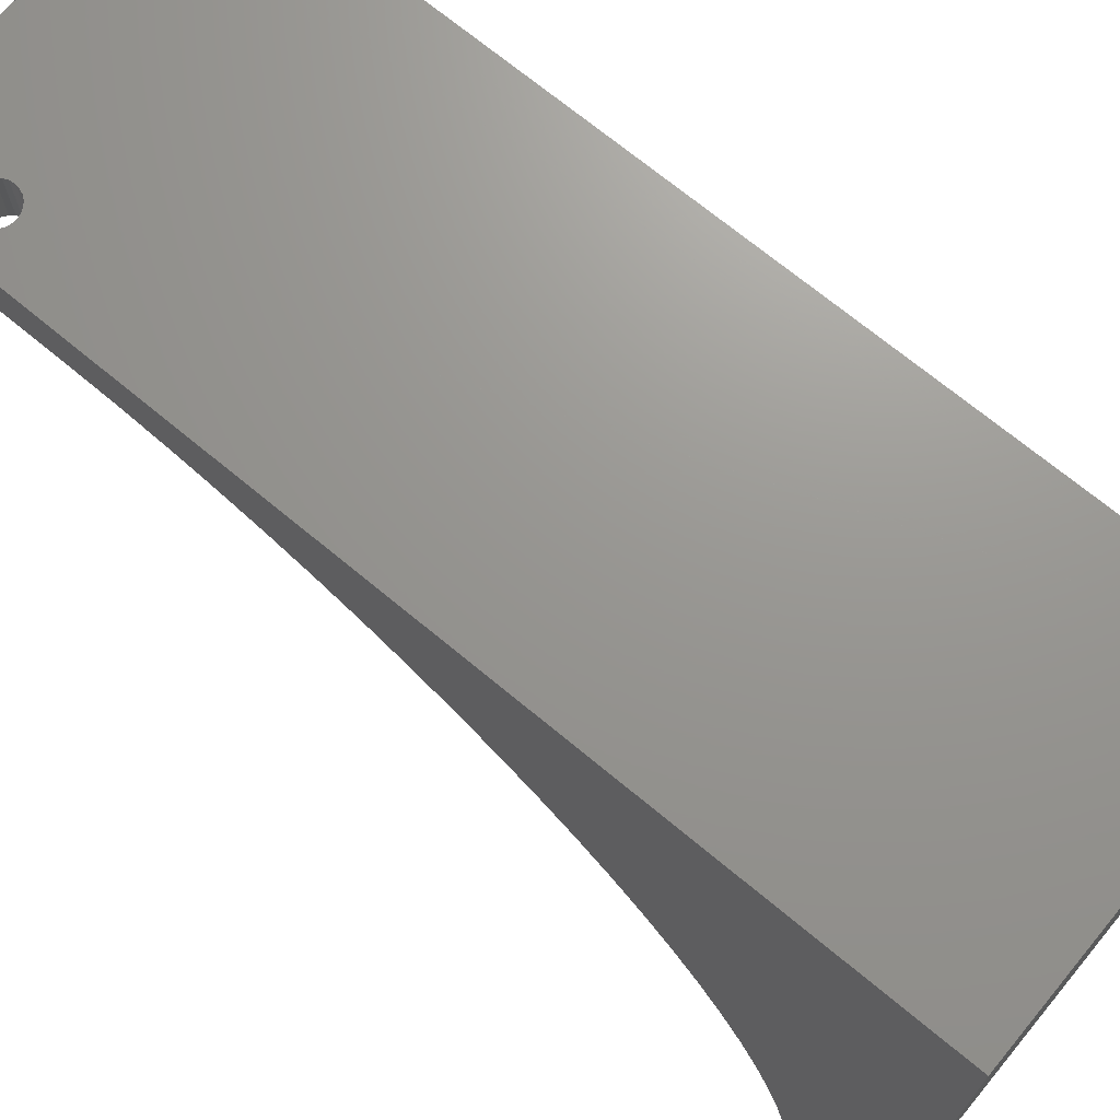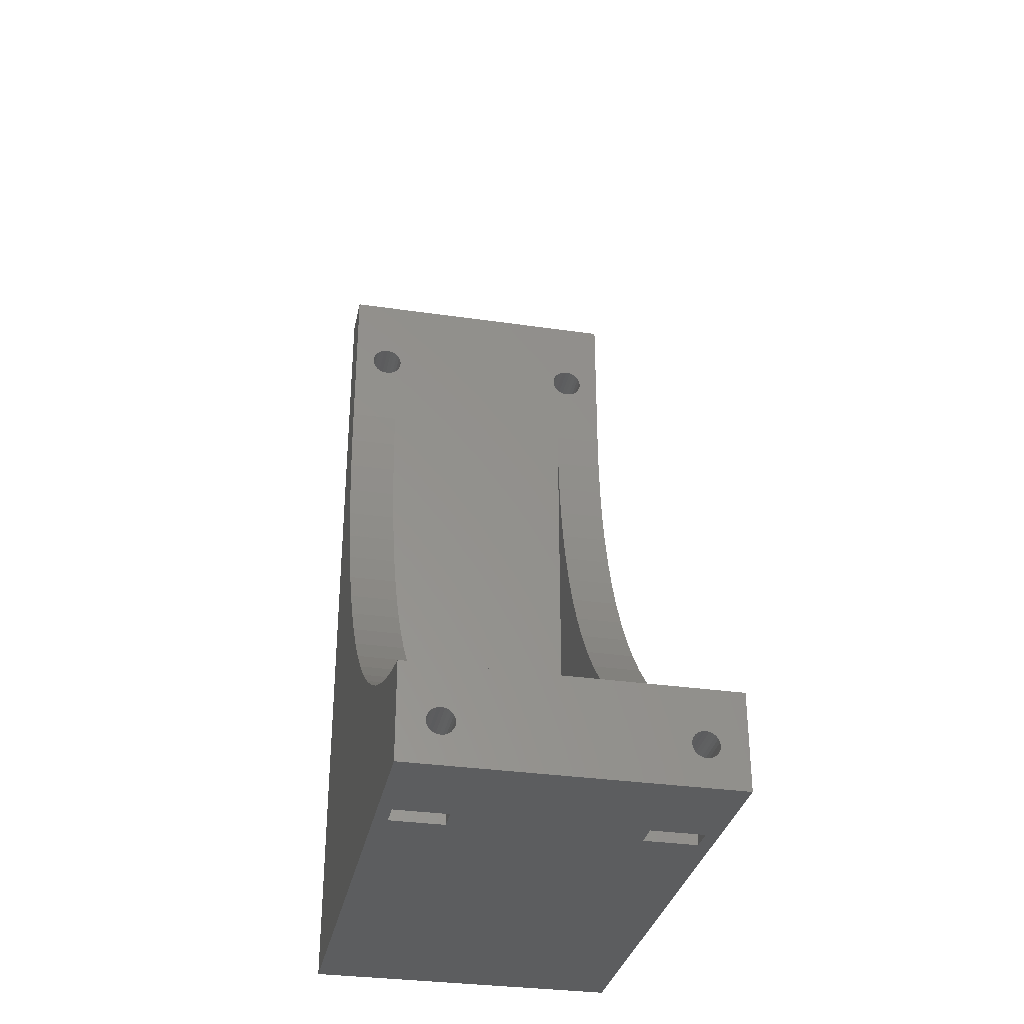
<metadata>
{"format":"stl","ext":"stl","renderer":"f3d","projection":"perspective","resolution":1024,"background":"white","views":[{"elev":70.4,"azim":129.7,"up":"+Y"},{"elev":-32.4,"azim":-11.5,"up":"+Z"}]}
</metadata>
<code>
# stl→obj: 390 verts, 816 faces
v 1766 203.5 649.5
v 1763 203.5 640
v 1766 203.5 629.5
v 1763 203.5 640.5
v 1763 203.5 640.9
v 1762 203.5 641.3
v 1762 203.5 641.5
v 1730 203.5 649.5
v 1763 203.5 639.5
v 1761 203.5 641.5
v 1760 203.5 641.3
v 1760 203.5 640.9
v 1760 203.5 640.5
v 1759 203.5 640
v 1759 203.5 639.5
v 1736 203.5 640.5
v 1736 203.5 640
v 1736 203.5 639.5
v 1736 203.5 640.9
v 1735 203.5 641.3
v 1735 203.5 641.5
v 1734 203.5 641.5
v 1733 203.5 641.3
v 1733 203.5 640.9
v 1733 203.5 640.5
v 1732 203.5 640
v 1732 203.5 639.5
v 1736 203.5 638.1
v 1736 203.5 629.5
v 1736 203.5 638.5
v 1730 203.5 629.5
v 1735 203.5 637.8
v 1735 203.5 637.6
v 1734 203.5 637.5
v 1734 203.5 637.6
v 1733 203.5 637.8
v 1733 203.5 638.1
v 1733 203.5 638.5
v 1732 203.5 639
v 1763 203.5 639
v 1760 203.5 629.5
v 1763 203.5 638.5
v 1763 203.5 638.1
v 1762 203.5 637.8
v 1762 203.5 637.6
v 1761 203.5 637.5
v 1761 203.5 637.6
v 1760 203.5 637.8
v 1760 203.5 638.1
v 1760 203.5 638.5
v 1760 203.5 560
v 1736 203.5 560
v 1759 203.5 639
v 1736 203.5 639
v 1730 146.5 560
v 1730 209.5 549
v 1730 146.5 549
v 1730 151 561.1
v 1730 155.4 562.4
v 1730 159.8 564.1
v 1730 164 566
v 1730 168.1 568.2
v 1730 172 570.6
v 1730 175.8 573.3
v 1730 179.4 576.3
v 1730 182.8 579.4
v 1730 185.9 582.8
v 1730 188.9 586.4
v 1730 191.6 590.2
v 1730 194 594.1
v 1730 196.2 598.2
v 1730 198.1 602.4
v 1730 199.7 606.8
v 1730 201.1 611.2
v 1730 202.1 615.7
v 1730 209.5 649.5
v 1730 202.9 620.3
v 1730 203.3 624.9
v 1766 209.5 649.5
v 1760 157.9 553.8
v 1760 146.5 553.4
v 1760 157.9 553.4
v 1760 146.5 553.8
v 1760 146.5 553
v 1760 157.9 553
v 1760 146.5 552.7
v 1760 157.9 552.7
v 1761 146.5 552.5
v 1761 157.9 552.5
v 1761 146.5 552.3
v 1761 157.9 552.3
v 1762 157.9 552.3
v 1762 146.5 552.3
v 1762 157.9 552.5
v 1762 146.5 552.5
v 1762 146.5 552.7
v 1762 157.9 552.7
v 1763 146.5 553
v 1763 157.9 553
v 1763 146.5 553.4
v 1763 157.9 553.4
v 1763 146.5 554.2
v 1763 157.9 553.8
v 1763 146.5 553.8
v 1763 157.9 554.2
v 1763 157.9 554.5
v 1763 146.5 554.5
v 1762 157.9 554.8
v 1762 146.5 554.8
v 1762 157.9 555.1
v 1762 146.5 555.1
v 1762 157.9 555.2
v 1762 146.5 555.2
v 1761 157.9 555.3
v 1761 146.5 555.3
v 1761 146.5 555.2
v 1761 157.9 555.2
v 1761 157.9 555.1
v 1761 146.5 555.1
v 1760 157.9 554.8
v 1760 146.5 554.8
v 1760 157.9 554.5
v 1760 146.5 554.5
v 1760 146.5 554.2
v 1760 157.9 554.2
v 1736 146.5 553.8
v 1736 157.9 553.4
v 1736 146.5 553.4
v 1736 157.9 553.8
v 1736 146.5 554.2
v 1736 157.9 554.2
v 1736 146.5 554.5
v 1736 157.9 554.5
v 1734 157.9 555.3
v 1735 146.5 555.2
v 1734 146.5 555.3
v 1735 157.9 555.2
v 1733 157.9 554.2
v 1733 146.5 554.5
v 1733 146.5 554.2
v 1733 157.9 554.5
v 1735 157.9 552.3
v 1734 146.5 552.3
v 1735 146.5 552.3
v 1734 157.9 552.3
v 1735 146.5 552.7
v 1735 157.9 552.5
v 1735 146.5 552.5
v 1735 157.9 552.7
v 1736 146.5 553
v 1736 157.9 553
v 1760 146.5 560
v 1766 146.5 549
v 1766 146.5 560
v 1736 146.5 560
v 1735 146.5 554.8
v 1735 146.5 555.1
v 1734 146.5 555.2
v 1734 146.5 555.1
v 1733 146.5 554.8
v 1733 146.5 553.8
v 1734 146.5 552.5
v 1733 146.5 552.7
v 1733 146.5 553
v 1733 146.5 553.4
v 1731 157.9 556.4
v 1737 160.7 556.4
v 1737 157.9 556.4
v 1731 160.7 556.4
v 1737 157.9 549
v 1731 157.9 549
v 1734 157.9 552.5
v 1733 157.9 552.7
v 1733 157.9 553
v 1733 157.9 553.4
v 1733 157.9 553.8
v 1735 157.9 555.1
v 1735 157.9 554.8
v 1734 157.9 555.2
v 1734 157.9 555.1
v 1733 157.9 554.8
v 1731 160.7 549
v 1736 160.7 554.2
v 1737 160.7 549
v 1736 160.7 554.5
v 1735 160.7 554.8
v 1735 160.7 555.1
v 1735 160.7 555.2
v 1736 160.7 553.8
v 1734 160.7 555.3
v 1734 160.7 555.2
v 1734 160.7 555.1
v 1733 160.7 554.8
v 1733 160.7 554.5
v 1733 160.7 554.2
v 1733 160.7 553.8
v 1735 160.7 552.7
v 1736 160.7 553
v 1736 160.7 553.4
v 1735 160.7 552.5
v 1735 160.7 552.3
v 1734 160.7 552.3
v 1734 160.7 552.5
v 1733 160.7 552.7
v 1733 160.7 553
v 1733 160.7 553.4
v 1758 160.7 556.4
v 1764 157.9 556.4
v 1758 157.9 556.4
v 1764 160.7 556.4
v 1758 157.9 549
v 1758 160.7 549
v 1763 160.7 554.2
v 1764 160.7 549
v 1763 160.7 554.5
v 1762 160.7 554.8
v 1762 160.7 555.1
v 1762 160.7 555.2
v 1763 160.7 553.8
v 1761 160.7 555.3
v 1761 160.7 555.2
v 1761 160.7 555.1
v 1760 160.7 554.8
v 1760 160.7 554.5
v 1760 160.7 554.2
v 1760 160.7 553.8
v 1762 160.7 552.7
v 1763 160.7 553
v 1763 160.7 553.4
v 1762 160.7 552.5
v 1762 160.7 552.3
v 1761 160.7 552.3
v 1761 160.7 552.5
v 1760 160.7 552.7
v 1760 160.7 553
v 1760 160.7 553.4
v 1764 157.9 549
v 1736 164.5 554.2
v 1736 164.5 553.4
v 1736 164.5 553.8
v 1736 164.5 554.5
v 1736 164.5 553
v 1735 164.5 554.8
v 1735 164.5 552.7
v 1735 164.5 555.1
v 1735 164.5 552.5
v 1735 164.5 555.2
v 1735 164.5 552.3
v 1734 164.5 555.3
v 1734 164.5 552.3
v 1734 164.5 555.2
v 1734 164.5 555.1
v 1734 164.5 552.5
v 1733 164.5 554.8
v 1733 164.5 552.7
v 1733 164.5 553
v 1733 164.5 554.5
v 1733 164.5 554.2
v 1733 164.5 553.4
v 1733 164.5 553.8
v 1763 164.5 554.2
v 1763 164.5 553.4
v 1763 164.5 553.8
v 1763 164.5 554.5
v 1763 164.5 553
v 1762 164.5 554.8
v 1762 164.5 552.7
v 1762 164.5 555.1
v 1762 164.5 552.5
v 1762 164.5 555.2
v 1762 164.5 552.3
v 1761 164.5 555.3
v 1761 164.5 552.3
v 1761 164.5 555.2
v 1761 164.5 555.1
v 1761 164.5 552.5
v 1760 164.5 554.8
v 1760 164.5 552.7
v 1760 164.5 554.5
v 1760 164.5 553
v 1760 164.5 554.2
v 1760 164.5 553.4
v 1760 164.5 553.8
v 1766 209.5 549
v 1766 179.4 576.3
v 1766 182.8 579.4
v 1766 185.9 582.8
v 1766 188.9 586.4
v 1766 191.6 590.2
v 1766 194 594.1
v 1766 196.2 598.2
v 1766 198.1 602.4
v 1766 199.7 606.8
v 1766 201.1 611.2
v 1766 202.1 615.7
v 1766 175.8 573.3
v 1766 172 570.6
v 1766 168.1 568.2
v 1766 164 566
v 1766 159.8 564.1
v 1766 155.4 562.4
v 1766 151 561.1
v 1766 202.9 620.3
v 1766 203.3 624.9
v 1763 209.5 639
v 1763 209.5 639.5
v 1763 209.5 638.5
v 1763 209.5 638.1
v 1762 209.5 637.8
v 1762 209.5 637.6
v 1761 209.5 637.5
v 1761 209.5 637.6
v 1760 209.5 637.8
v 1760 209.5 638.1
v 1760 209.5 638.5
v 1759 209.5 639
v 1759 209.5 639.5
v 1736 209.5 639.5
v 1736 209.5 639
v 1736 209.5 638.5
v 1736 209.5 638.1
v 1735 209.5 637.8
v 1735 209.5 637.6
v 1734 209.5 637.5
v 1734 209.5 637.6
v 1733 209.5 637.8
v 1733 209.5 638.1
v 1733 209.5 638.5
v 1732 209.5 639
v 1732 209.5 639.5
v 1762 209.5 641.5
v 1762 209.5 641.3
v 1763 209.5 640.9
v 1763 209.5 640.5
v 1763 209.5 640
v 1761 209.5 641.5
v 1760 209.5 641.3
v 1760 209.5 640.9
v 1760 209.5 640.5
v 1759 209.5 640
v 1736 209.5 640.5
v 1736 209.5 640
v 1736 209.5 640.9
v 1735 209.5 641.3
v 1735 209.5 641.5
v 1734 209.5 641.5
v 1733 209.5 641.3
v 1733 209.5 640.9
v 1733 209.5 640.5
v 1732 209.5 640
v 1760 151 561.1
v 1760 155.4 562.4
v 1760 159.8 564.1
v 1760 164 566
v 1760 168.1 568.2
v 1760 172 570.6
v 1760 175.8 573.3
v 1760 179.4 576.3
v 1760 182.8 579.4
v 1760 185.9 582.8
v 1760 188.9 586.4
v 1760 191.6 590.2
v 1760 194 594.1
v 1760 196.2 598.2
v 1760 198.1 602.4
v 1760 199.7 606.8
v 1760 201.1 611.2
v 1760 202.1 615.7
v 1760 202.9 620.3
v 1760 203.3 624.9
v 1736 151 561.1
v 1736 155.4 562.4
v 1736 159.8 564.1
v 1736 164 566
v 1736 168.1 568.2
v 1736 172 570.6
v 1736 175.8 573.3
v 1736 179.4 576.3
v 1736 182.8 579.4
v 1736 185.9 582.8
v 1736 188.9 586.4
v 1736 191.6 590.2
v 1736 194 594.1
v 1736 196.2 598.2
v 1736 198.1 602.4
v 1736 199.7 606.8
v 1736 201.1 611.2
v 1736 202.1 615.7
v 1736 202.9 620.3
v 1736 203.3 624.9
f 1 2 3
f 2 1 4
f 4 1 5
f 5 1 6
f 6 1 7
f 7 1 8
f 3 2 9
f 7 8 10
f 10 8 10
f 10 8 11
f 11 8 12
f 12 8 13
f 13 8 14
f 14 8 15
f 15 8 16
f 15 16 17
f 15 17 18
f 16 8 19
f 19 8 20
f 20 8 21
f 21 8 22
f 22 8 22
f 22 8 23
f 23 8 24
f 24 8 25
f 25 8 26
f 26 8 27
f 28 29 30
f 29 28 31
f 31 28 32
f 31 32 33
f 31 33 34
f 31 34 35
f 31 35 36
f 31 36 37
f 31 37 38
f 31 38 39
f 31 39 27
f 31 27 8
f 3 40 41
f 40 3 9
f 41 40 42
f 41 42 43
f 41 43 44
f 41 44 45
f 41 45 46
f 41 46 47
f 41 47 48
f 41 48 49
f 41 49 50
f 41 50 51
f 51 50 52
f 52 50 53
f 52 53 15
f 52 15 18
f 52 18 54
f 52 54 30
f 52 30 29
f 55 56 57
f 56 55 58
f 56 58 59
f 56 59 60
f 56 60 61
f 56 61 62
f 56 62 63
f 56 63 64
f 56 64 65
f 56 65 66
f 56 66 67
f 56 67 68
f 56 68 69
f 56 69 70
f 56 70 71
f 56 71 72
f 56 72 73
f 56 73 74
f 56 74 75
f 56 75 76
f 76 75 77
f 76 77 78
f 76 78 31
f 76 31 8
f 79 8 1
f 8 79 76
f 80 81 82
f 81 80 83
f 82 84 85
f 84 82 81
f 85 86 87
f 86 85 84
f 88 87 86
f 87 88 89
f 90 89 88
f 89 90 91
f 91 90 90
f 90 91 91
f 92 90 93
f 90 92 91
f 94 93 95
f 93 94 92
f 96 94 95
f 94 96 97
f 98 97 96
f 97 98 99
f 100 99 98
f 99 100 101
f 102 103 104
f 103 102 105
f 102 106 105
f 106 102 107
f 107 108 106
f 108 107 109
f 110 109 111
f 109 110 108
f 112 111 113
f 111 112 110
f 114 113 115
f 113 114 112
f 116 114 115
f 114 116 117
f 118 116 119
f 116 118 117
f 120 119 121
f 119 120 118
f 122 121 123
f 121 122 120
f 122 124 125
f 124 122 123
f 126 127 128
f 127 126 129
f 130 129 126
f 129 130 131
f 132 131 130
f 131 132 133
f 134 135 136
f 135 134 137
f 138 139 140
f 139 138 141
f 142 143 144
f 143 142 145
f 146 147 148
f 147 146 149
f 150 149 146
f 149 150 151
f 152 153 154
f 153 152 107
f 153 107 102
f 153 102 104
f 107 152 109
f 109 152 111
f 111 152 113
f 113 152 115
f 115 152 116
f 116 152 119
f 119 152 121
f 121 152 123
f 123 152 124
f 124 152 83
f 83 152 155
f 155 130 126
f 130 155 132
f 132 155 156
f 156 155 55
f 156 55 157
f 157 55 135
f 135 55 136
f 136 55 158
f 158 55 159
f 159 55 160
f 160 55 139
f 139 55 140
f 140 55 161
f 153 90 57
f 90 153 93
f 93 153 95
f 95 153 96
f 96 153 98
f 98 153 100
f 100 153 104
f 57 90 90
f 57 90 88
f 57 88 86
f 57 86 84
f 57 84 81
f 57 81 83
f 57 83 148
f 148 83 146
f 146 83 150
f 150 83 128
f 128 83 126
f 126 83 155
f 57 148 144
f 57 144 143
f 57 143 143
f 57 143 162
f 57 162 163
f 57 163 164
f 57 164 165
f 57 165 161
f 57 161 55
f 152 52 155
f 52 152 51
f 166 167 168
f 167 166 169
f 170 151 168
f 151 170 149
f 149 170 171
f 168 151 127
f 168 127 129
f 149 171 147
f 147 171 142
f 142 171 145
f 145 171 145
f 145 171 172
f 172 171 173
f 173 171 174
f 174 171 175
f 175 171 176
f 168 137 166
f 137 168 177
f 177 168 178
f 178 168 133
f 133 168 131
f 131 168 129
f 166 137 134
f 166 134 179
f 166 179 180
f 166 180 181
f 166 181 141
f 166 141 138
f 166 138 176
f 166 176 171
f 169 171 182
f 171 169 166
f 167 183 184
f 183 167 185
f 185 167 186
f 186 167 187
f 187 167 188
f 188 167 169
f 184 183 189
f 188 169 190
f 190 169 191
f 191 169 192
f 192 169 193
f 193 169 194
f 194 169 195
f 195 169 196
f 184 197 182
f 197 184 198
f 198 184 199
f 199 184 189
f 182 197 200
f 182 200 201
f 182 201 202
f 182 202 202
f 182 202 203
f 182 203 204
f 182 204 205
f 182 205 206
f 182 206 196
f 182 196 169
f 168 184 170
f 184 168 167
f 207 208 209
f 208 207 210
f 207 211 212
f 211 207 209
f 210 213 214
f 213 210 215
f 215 210 216
f 216 210 217
f 217 210 218
f 218 210 207
f 214 213 219
f 218 207 220
f 220 207 221
f 221 207 222
f 222 207 223
f 223 207 224
f 224 207 225
f 225 207 226
f 214 227 212
f 227 214 228
f 228 214 229
f 229 214 219
f 212 227 230
f 212 230 231
f 212 231 232
f 212 232 232
f 212 232 233
f 212 233 234
f 212 234 235
f 212 235 236
f 212 236 226
f 212 226 207
f 208 214 237
f 214 208 210
f 237 99 208
f 99 237 97
f 97 237 211
f 208 99 101
f 208 101 103
f 97 211 94
f 94 211 92
f 92 211 91
f 91 211 91
f 91 211 89
f 89 211 87
f 87 211 85
f 85 211 82
f 82 211 80
f 208 112 209
f 112 208 110
f 110 208 108
f 108 208 106
f 106 208 105
f 105 208 103
f 209 112 114
f 209 114 117
f 209 117 118
f 209 118 120
f 209 120 122
f 209 122 125
f 209 125 80
f 209 80 211
f 156 133 132
f 133 156 178
f 175 161 165
f 161 175 176
f 137 157 135
f 157 137 177
f 176 140 161
f 140 176 138
f 179 136 158
f 136 179 134
f 157 178 156
f 178 157 177
f 175 164 174
f 164 175 165
f 147 144 148
f 144 147 142
f 180 158 159
f 158 180 179
f 172 163 162
f 163 172 173
f 181 139 141
f 139 181 160
f 181 159 160
f 159 181 180
f 143 172 162
f 172 143 145
f 143 145 143
f 145 143 145
f 128 151 150
f 151 128 127
f 174 163 173
f 163 174 164
f 238 239 240
f 239 238 241
f 239 241 242
f 242 241 243
f 242 243 244
f 244 243 245
f 244 245 246
f 246 245 247
f 246 247 248
f 248 247 249
f 248 249 250
f 250 249 251
f 250 251 250
f 250 251 252
f 250 252 253
f 253 252 254
f 253 254 255
f 255 254 256
f 256 254 257
f 256 257 258
f 256 258 259
f 259 258 260
f 186 241 185
f 241 186 243
f 187 243 186
f 243 187 245
f 247 187 188
f 187 247 245
f 190 247 188
f 247 190 249
f 251 190 191
f 190 251 249
f 252 191 192
f 191 252 251
f 254 192 193
f 192 254 252
f 254 194 257
f 194 254 193
f 257 195 258
f 195 257 194
f 258 196 260
f 196 258 195
f 260 206 259
f 206 260 196
f 259 205 256
f 205 259 206
f 256 204 255
f 204 256 205
f 203 255 204
f 255 203 253
f 250 203 202
f 203 250 253
f 250 202 202
f 202 250 250
f 248 202 201
f 202 248 250
f 246 201 200
f 201 246 248
f 244 200 197
f 200 244 246
f 198 244 197
f 244 198 242
f 199 242 198
f 242 199 239
f 189 239 199
f 239 189 240
f 183 240 189
f 240 183 238
f 185 238 183
f 238 185 241
f 104 101 100
f 101 104 103
f 80 124 83
f 124 80 125
f 261 262 263
f 262 261 264
f 262 264 265
f 265 264 266
f 265 266 267
f 267 266 268
f 267 268 269
f 269 268 270
f 269 270 271
f 271 270 272
f 271 272 273
f 273 272 274
f 273 274 273
f 273 274 275
f 273 275 276
f 276 275 277
f 276 277 278
f 278 277 279
f 278 279 280
f 280 279 281
f 280 281 282
f 282 281 283
f 269 231 230
f 231 269 271
f 227 269 230
f 269 227 267
f 228 267 227
f 267 228 265
f 229 265 228
f 265 229 262
f 219 262 229
f 262 219 263
f 213 263 219
f 263 213 261
f 215 261 213
f 261 215 264
f 216 264 215
f 264 216 266
f 268 216 217
f 216 268 266
f 270 217 218
f 217 270 268
f 272 218 220
f 218 272 270
f 274 220 221
f 220 274 272
f 275 221 222
f 221 275 274
f 277 222 223
f 222 277 275
f 277 224 279
f 224 277 223
f 279 225 281
f 225 279 224
f 281 226 283
f 226 281 225
f 283 236 282
f 236 283 226
f 282 235 280
f 235 282 236
f 280 234 278
f 234 280 235
f 233 278 234
f 278 233 276
f 273 233 232
f 233 273 276
f 273 232 232
f 232 273 273
f 271 232 231
f 232 271 273
f 57 171 153
f 171 57 56
f 153 171 170
f 171 56 182
f 182 56 212
f 212 56 214
f 153 237 284
f 237 153 170
f 237 170 211
f 284 237 214
f 284 214 56
f 184 211 170
f 211 184 212
f 212 184 182
f 284 285 153
f 285 284 286
f 286 284 287
f 287 284 288
f 288 284 289
f 289 284 290
f 290 284 291
f 291 284 292
f 292 284 293
f 293 284 294
f 294 284 295
f 295 284 79
f 153 285 296
f 153 296 297
f 153 297 298
f 153 298 299
f 153 299 300
f 153 300 301
f 153 301 302
f 153 302 154
f 295 79 303
f 303 79 304
f 304 79 3
f 3 79 1
f 284 305 79
f 305 284 56
f 79 305 306
f 305 56 307
f 307 56 308
f 308 56 309
f 309 56 310
f 310 56 311
f 311 56 312
f 312 56 313
f 313 56 314
f 314 56 315
f 315 56 316
f 316 56 317
f 317 56 318
f 318 56 319
f 319 56 320
f 320 56 321
f 321 56 322
f 322 56 323
f 323 56 324
f 324 56 325
f 325 56 326
f 326 56 327
f 327 56 328
f 328 56 329
f 329 56 330
f 79 331 76
f 331 79 332
f 332 79 333
f 333 79 334
f 334 79 335
f 335 79 306
f 76 331 336
f 76 336 336
f 76 336 337
f 76 337 338
f 76 338 339
f 76 339 340
f 76 340 317
f 76 317 341
f 341 317 342
f 342 317 318
f 76 341 343
f 76 343 344
f 76 344 345
f 76 345 346
f 76 346 346
f 76 346 347
f 76 347 348
f 76 348 349
f 76 349 350
f 76 350 330
f 76 330 56
f 22 346 22
f 346 22 346
f 346 21 22
f 21 346 345
f 345 20 21
f 20 345 344
f 344 19 20
f 19 344 343
f 19 341 16
f 341 19 343
f 16 342 17
f 342 16 341
f 17 318 18
f 318 17 342
f 18 319 54
f 319 18 318
f 54 320 30
f 320 54 319
f 30 321 28
f 321 30 320
f 28 322 32
f 322 28 321
f 322 33 32
f 33 322 323
f 323 34 33
f 34 323 324
f 324 35 34
f 35 324 325
f 325 36 35
f 36 325 326
f 36 327 37
f 327 36 326
f 327 38 37
f 38 327 328
f 328 39 38
f 39 328 329
f 329 27 39
f 27 329 330
f 330 26 27
f 26 330 350
f 350 25 26
f 25 350 349
f 349 24 25
f 24 349 348
f 348 23 24
f 23 348 347
f 347 22 23
f 22 347 346
f 317 53 316
f 53 317 15
f 340 15 317
f 15 340 14
f 339 14 340
f 14 339 13
f 338 13 339
f 13 338 12
f 338 11 12
f 11 338 337
f 337 10 11
f 10 337 336
f 336 10 10
f 10 336 336
f 10 331 7
f 331 10 336
f 331 6 7
f 6 331 332
f 332 5 6
f 5 332 333
f 5 334 4
f 334 5 333
f 4 335 2
f 335 4 334
f 2 306 9
f 306 2 335
f 9 305 40
f 305 9 306
f 40 307 42
f 307 40 305
f 42 308 43
f 308 42 307
f 43 309 44
f 309 43 308
f 309 45 44
f 45 309 310
f 310 46 45
f 46 310 311
f 46 312 47
f 312 46 311
f 312 48 47
f 48 312 313
f 313 49 48
f 49 313 314
f 315 49 314
f 49 315 50
f 316 50 315
f 50 316 53
f 351 51 152
f 51 351 352
f 51 352 353
f 51 353 354
f 51 354 355
f 51 355 356
f 51 356 357
f 51 357 358
f 51 358 359
f 51 359 360
f 51 360 361
f 51 361 362
f 51 362 363
f 51 363 364
f 51 364 365
f 51 365 366
f 51 366 367
f 51 367 368
f 51 368 369
f 51 369 370
f 51 370 41
f 41 304 3
f 304 41 370
f 370 303 304
f 303 370 369
f 369 295 303
f 295 369 368
f 368 294 295
f 294 368 367
f 367 293 294
f 293 367 366
f 366 292 293
f 292 366 365
f 365 291 292
f 291 365 364
f 291 363 290
f 363 291 364
f 363 289 290
f 289 363 362
f 362 288 289
f 288 362 361
f 361 287 288
f 287 361 360
f 360 286 287
f 286 360 359
f 286 358 285
f 358 286 359
f 285 357 296
f 357 285 358
f 296 356 297
f 356 296 357
f 297 355 298
f 355 297 356
f 298 354 299
f 354 298 355
f 299 353 300
f 353 299 354
f 300 352 301
f 352 300 353
f 301 351 302
f 351 301 352
f 302 152 154
f 152 302 351
f 52 371 155
f 371 52 372
f 372 52 373
f 373 52 374
f 374 52 375
f 375 52 376
f 376 52 377
f 377 52 378
f 378 52 379
f 379 52 380
f 380 52 381
f 381 52 382
f 382 52 383
f 383 52 384
f 384 52 385
f 385 52 386
f 386 52 387
f 387 52 388
f 388 52 389
f 389 52 390
f 390 52 29
f 371 55 155
f 55 371 58
f 372 58 371
f 58 372 59
f 373 59 372
f 59 373 60
f 374 60 373
f 60 374 61
f 375 61 374
f 61 375 62
f 376 62 375
f 62 376 63
f 377 63 376
f 63 377 64
f 378 64 377
f 64 378 65
f 379 65 378
f 65 379 66
f 380 66 379
f 66 380 67
f 68 380 381
f 380 68 67
f 69 381 382
f 381 69 68
f 70 382 383
f 382 70 69
f 71 383 384
f 383 71 70
f 72 384 385
f 384 72 71
f 386 72 385
f 72 386 73
f 74 386 387
f 386 74 73
f 75 387 388
f 387 75 74
f 77 388 389
f 388 77 75
f 78 389 390
f 389 78 77
f 31 390 29
f 390 31 78

</code>
